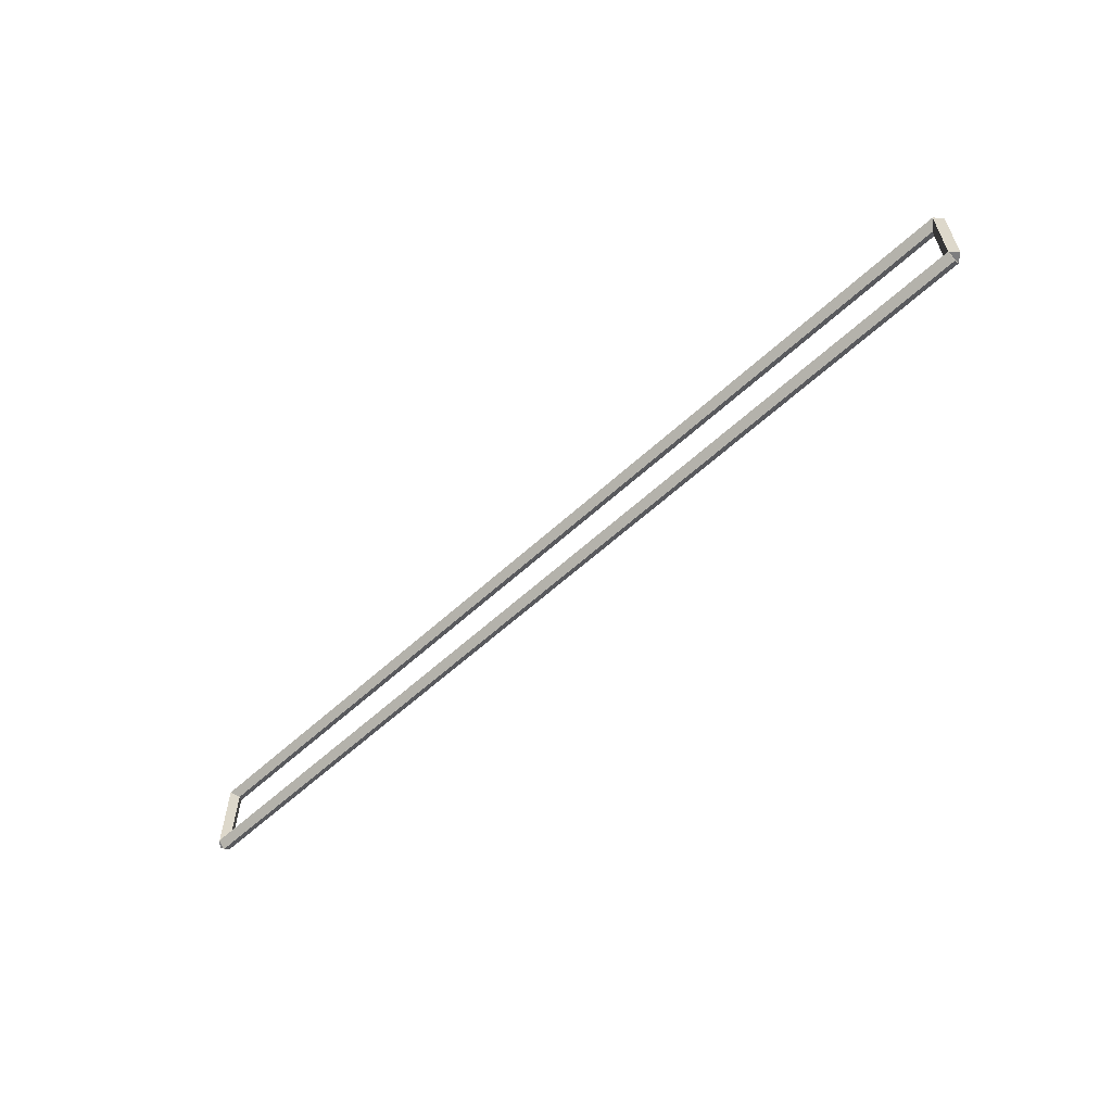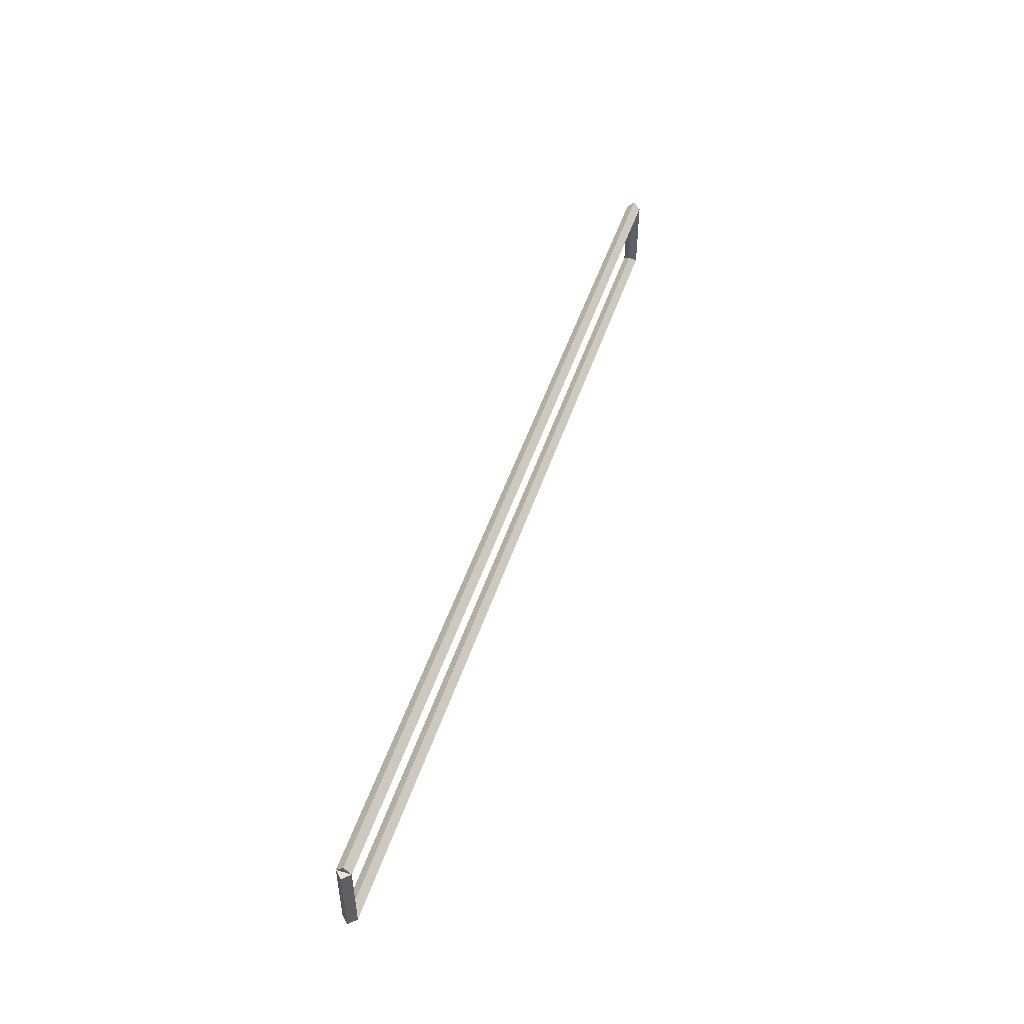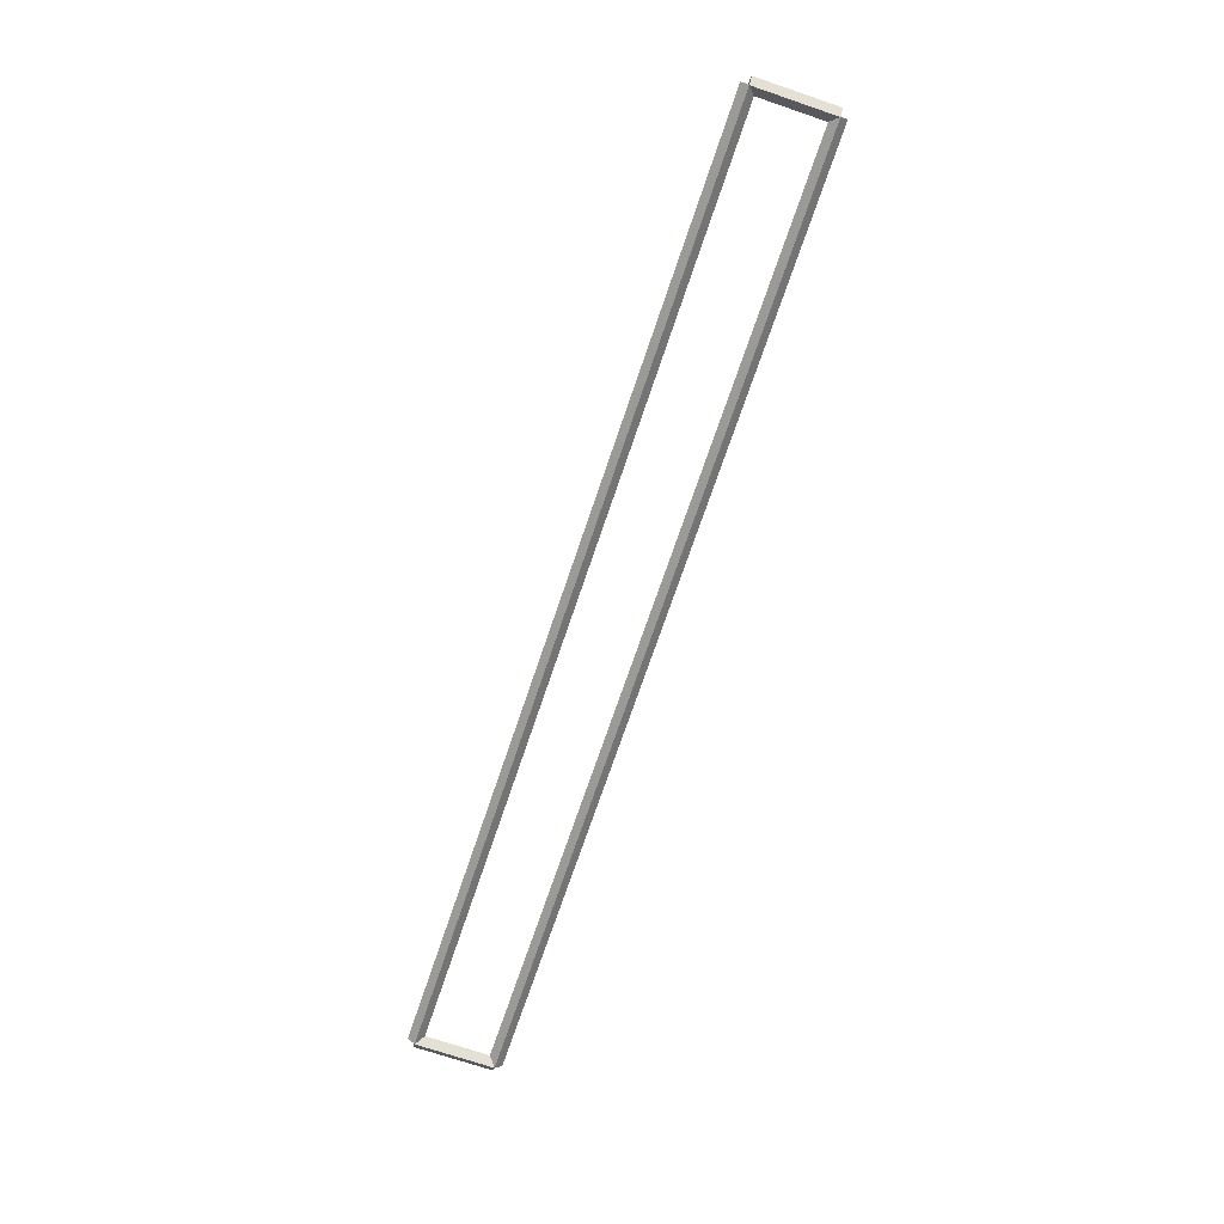
<metadata>
{"format":"obj","ext":"obj","renderer":"f3d","projection":"perspective","resolution":1024,"background":"white","views":[{"elev":-59.1,"azim":43.4,"up":"+Y"},{"elev":49.0,"azim":108.0,"up":"+Y"},{"elev":-71.8,"azim":71.3,"up":"+Z"}]}
</metadata>
<code>
g base_node_39_30
v 12.7 38.29 -26.92
v 12.7 38.19 -26.82
v 12.7 38.09 -26.92
v 12.7 38.19 -27.02
v 0 38.29 -26.92
v 0 38.19 -26.82
v 0 38.09 -26.92
v 0 38.19 -27.02
f 1 2 3 4
f 6 2 1 5
f 5 1 4 8
f 6 5 8 7
f 8 4 3 7
f 7 3 2 6
g base_node_39_30
v 12.8 39.27 -26.92
v 12.7 39.27 -27.02
v 12.6 39.27 -26.92
v 12.7 39.27 -26.82
v 12.8 38.19 -26.92
v 12.7 38.19 -27.02
v 12.6 38.19 -26.92
v 12.7 38.19 -26.82
f 9 10 11 12
f 14 10 9 13
f 13 9 12 16
f 14 13 16 15
f 16 12 11 15
f 15 11 10 14
g base_node_39_30
v 0 39.37 -26.92
v 0 39.27 -27.02
v 0 39.17 -26.92
v 0 39.27 -26.82
v 12.7 39.37 -26.92
v 12.7 39.27 -27.02
v 12.7 39.17 -26.92
v 12.7 39.27 -26.82
f 17 18 19 20
f 22 18 17 21
f 21 17 20 24
f 22 21 24 23
f 24 20 19 23
f 23 19 18 22
g base_node_39_30
v 0.1 38.19 -26.92
v -1.034e-14 38.19 -26.82
v -0.1 38.19 -26.92
v 3.107e-14 38.19 -27.02
v 0.1 39.27 -26.92
v -1.034e-14 39.27 -26.82
v -0.1 39.27 -26.92
v 3.107e-14 39.27 -27.02
f 25 26 27 28
f 30 26 25 29
f 29 25 28 32
f 30 29 32 31
f 32 28 27 31
f 31 27 26 30

</code>
